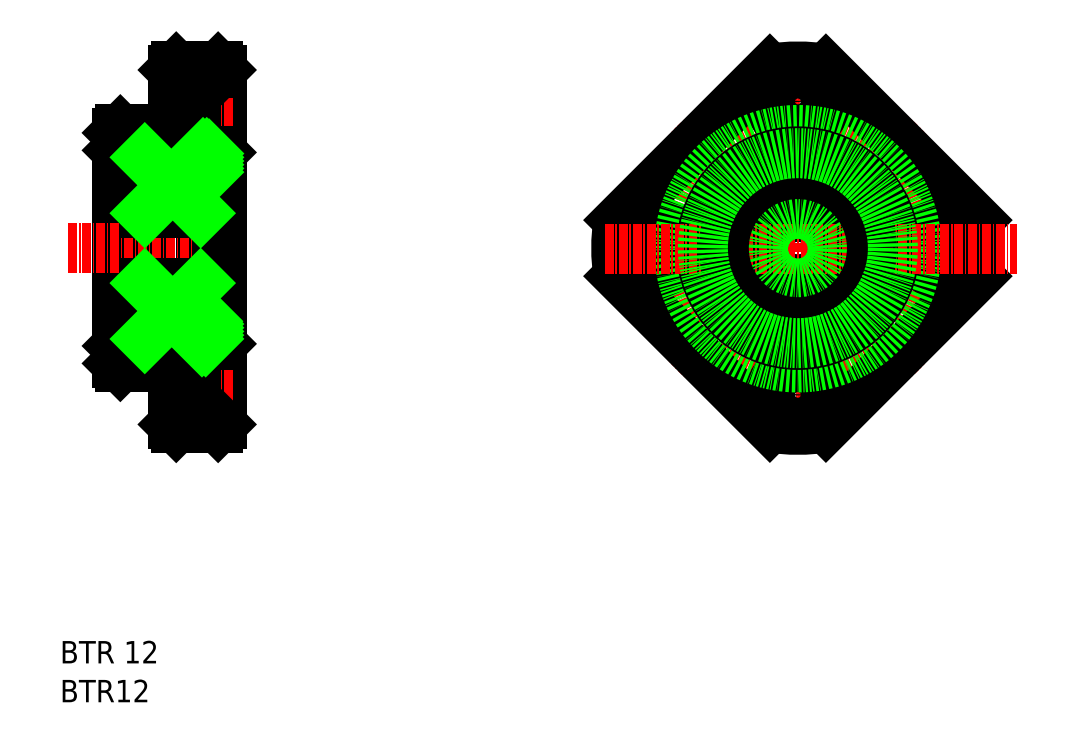
<metadata>
{"format":"dxf","ext":"dxf","renderer":"ezdxf+matplotlib","layout":"modelspace","background":"white","min_lineweight":24,"dpi":150}
</metadata>
<code>
0
SECTION
2
ENTITIES
0
TEXT
8
0
10
33.69
20
37.82
30
0
40
3.2
1
BTR 12
0
TEXT
8
0
10
33.69
20
32.26
30
0
40
3.2
1
BTR12
0
LINE
8
0
10
42.83
20
110.3
30
0
11
42.83
21
84.26
31
0
0
LINE
8
0
10
45.83
20
110.3
30
0
11
45.83
21
84.26
31
0
0
LINE
8
0
10
53.83
20
110.3
30
0
11
53.83
21
84.26
31
0
0
LINE
8
0
10
56.83
20
122.8
30
0
11
56.83
21
72.03
31
0
0
LINE
8
0
10
56.13
20
84.26
30
0
11
56.83
21
83.56
31
0
0
LINE
8
0
10
56.13
20
110.3
30
0
11
56.83
21
111
31
0
0
LINE
8
0
10
53.83
20
111
30
0
11
53.83
21
83.8
31
0
0
LINE
8
0
10
55.03
20
111
30
0
11
55.03
21
83.8
31
0
0
LINE
8
0
10
41.83
20
113.8
30
0
11
41.83
21
80.76
31
0
0
CIRCLE
8
CENTER
10
139.3
20
97.26
30
0
40
21
0
LINE
8
0
10
135.3
20
123
30
0
11
113.6
21
101.3
31
0
0
LINE
8
0
10
143.3
20
123
30
0
11
165
21
101.3
31
0
0
LINE
8
CENTER
10
139.3
20
125.9
30
0
11
139.3
21
68.41
31
0
0
LINE
8
CENTER
10
58.13
20
97.26
30
0
11
34.67
21
97.26
31
0
0
LINE
8
0
10
55.03
20
83.8
30
0
11
53.83
21
83.8
31
0
0
LINE
8
0
10
55.03
20
86.8
30
0
11
53.83
21
86.8
31
0
0
LINE
8
0
10
55.03
20
111
30
0
11
53.83
21
111
31
0
0
LINE
8
0
10
55.03
20
108
30
0
11
53.83
21
108
31
0
0
LINE
8
0
10
52.83
20
80.26
30
0
11
52.83
21
72.26
31
0
0
LINE
8
0
10
49.83
20
80.26
30
0
11
49.83
21
72.03
31
0
0
LINE
8
0
10
56.83
20
72.26
30
0
11
52.83
21
72.26
31
0
0
LINE
8
0
10
56.33
20
71.53
30
0
11
50.33
21
71.53
31
0
0
LINE
8
0
10
56.83
20
80.26
30
0
11
52.83
21
80.26
31
0
0
LINE
8
CENTER
10
58.44
20
76.26
30
0
11
48.63
21
76.26
31
0
0
LINE
8
0
10
56.13
20
84.26
30
0
11
55.03
21
84.26
31
0
0
LINE
8
0
10
53.83
20
84.26
30
0
11
42.83
21
84.26
31
0
0
LINE
8
0
10
52.83
20
74.01
30
0
11
49.83
21
74.01
31
0
0
LINE
8
0
10
52.83
20
78.51
30
0
11
49.83
21
78.51
31
0
0
LINE
8
0
10
49.83
20
80.26
30
0
11
42.33
21
80.26
31
0
0
LINE
8
0
10
42.83
20
84.26
30
0
11
41.83
21
83.26
31
0
0
LINE
8
0
10
53.83
20
92.26
30
0
11
45.83
21
92.26
31
0
0
LINE
8
0
10
53.83
20
102.3
30
0
11
45.83
21
102.3
31
0
0
CIRCLE
8
0
10
139.3
20
76.26
30
0
40
2.25
0
CIRCLE
8
0
10
139.3
20
76.26
30
0
40
4
0
ARC
8
0
10
139.3
20
97.26
30
0
40
26
50
261.1
51
278.9
0
LINE
8
0
10
113.6
20
93.25
30
0
11
135.3
21
71.57
31
0
0
CIRCLE
8
0
10
118.3
20
97.26
30
0
40
2.25
0
CIRCLE
8
0
10
118.3
20
97.26
30
0
40
4
0
ARC
8
0
10
139.3
20
97.26
30
0
40
26
50
171.1
51
188.9
0
LINE
8
0
10
165
20
93.25
30
0
11
143.3
21
71.57
31
0
0
ARC
8
0
10
139.3
20
97.26
30
0
40
26
50
351.1
51
8.871
0
CIRCLE
8
0
10
160.3
20
97.26
30
0
40
4
0
CIRCLE
8
0
10
160.3
20
97.26
30
0
40
2.25
0
LINE
8
0
10
52.83
20
122.3
30
0
11
52.83
21
114.3
31
0
0
LINE
8
0
10
49.83
20
122.8
30
0
11
49.83
21
114.3
31
0
0
LINE
8
0
10
56.83
20
114.3
30
0
11
52.83
21
114.3
31
0
0
LINE
8
CENTER
10
58.44
20
118.3
30
0
11
48.63
21
118.3
31
0
0
LINE
8
0
10
56.13
20
110.3
30
0
11
55.03
21
110.3
31
0
0
LINE
8
0
10
53.83
20
110.3
30
0
11
42.83
21
110.3
31
0
0
LINE
8
0
10
49.83
20
114.3
30
0
11
42.33
21
114.3
31
0
0
LINE
8
0
10
42.83
20
110.3
30
0
11
41.83
21
111.3
31
0
0
LINE
8
0
10
52.83
20
116
30
0
11
49.83
21
116
31
0
0
LINE
8
0
10
56.83
20
122.3
30
0
11
52.83
21
122.3
31
0
0
LINE
8
0
10
56.33
20
123.3
30
0
11
50.33
21
123.3
31
0
0
LINE
8
0
10
52.83
20
120.5
30
0
11
49.83
21
120.5
31
0
0
CIRCLE
8
0
10
139.3
20
118.3
30
0
40
4
0
CIRCLE
8
0
10
139.3
20
118.3
30
0
40
2.25
0
ARC
8
0
10
139.3
20
97.26
30
0
40
26
50
81.13
51
98.87
0
LINE
8
0
10
50.33
20
123.3
30
0
11
49.83
21
122.8
31
0
0
LINE
8
0
10
42.33
20
114.3
30
0
11
41.83
21
113.8
31
0
0
LINE
8
0
10
41.83
20
80.76
30
0
11
42.33
21
80.26
31
0
0
LINE
8
0
10
56.33
20
123.3
30
0
11
56.83
21
122.8
31
0
0
LINE
8
0
10
56.83
20
72.03
30
0
11
56.33
21
71.53
31
0
0
LINE
8
0
10
49.83
20
72.03
30
0
11
50.33
21
71.53
31
0
0
CIRCLE
8
0
10
139.3
20
97.26
30
0
40
4.5
0
CIRCLE
8
0
10
139.3
20
97.26
30
0
40
6.6
0
CIRCLE
8
0
10
139.3
20
97.18
30
0
40
17
0
CIRCLE
8
0
10
139.3
20
97.26
30
0
40
13
0
CIRCLE
8
0
10
139.3
20
97.26
30
0
40
13.85
0
LINE
8
0
10
56.13
20
110.3
30
0
11
56.13
21
84.26
31
0
0
LINE
8
0
10
53.83
20
110.3
30
0
11
45.83
21
102.3
31
0
0
LINE
8
0
10
53.83
20
102.3
30
0
11
45.83
21
110.3
31
0
0
LINE
8
0
10
53.83
20
92.26
30
0
11
45.83
21
84.26
31
0
0
LINE
8
0
10
53.83
20
84.26
30
0
11
45.83
21
92.26
31
0
0
INSERT
8
0
2
*X22
10
0
20
0
30
0
0
LINE
8
CENTER
10
111.7
20
97.18
30
0
11
170.6
21
97.18
31
0
0
CIRCLE
8
0
10
139.3
20
97.18
30
0
40
5
0
CIRCLE
8
0
10
139.3
20
97.26
30
0
40
10.6
0
CIRCLE
8
0
10
139.3
20
97.26
30
0
40
13.6
0
ENDSEC
0
EOF

</code>
